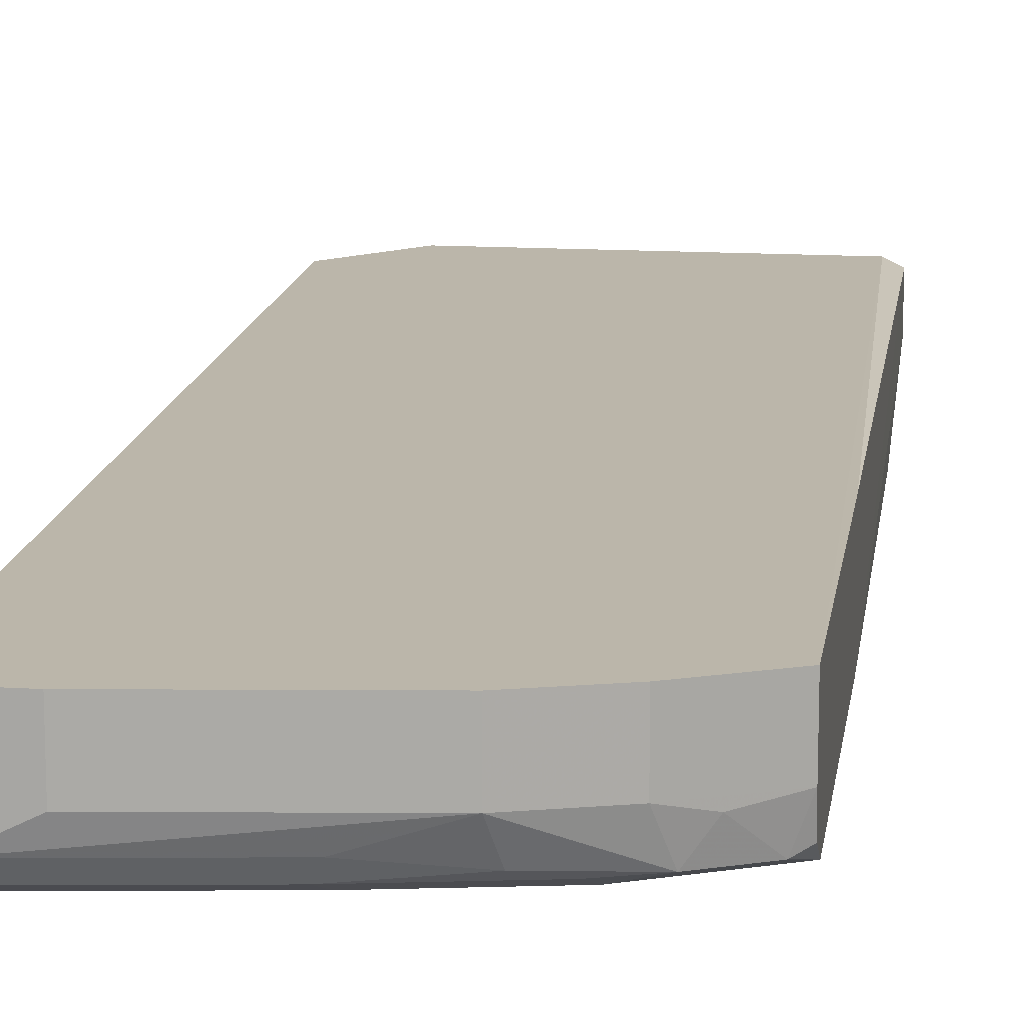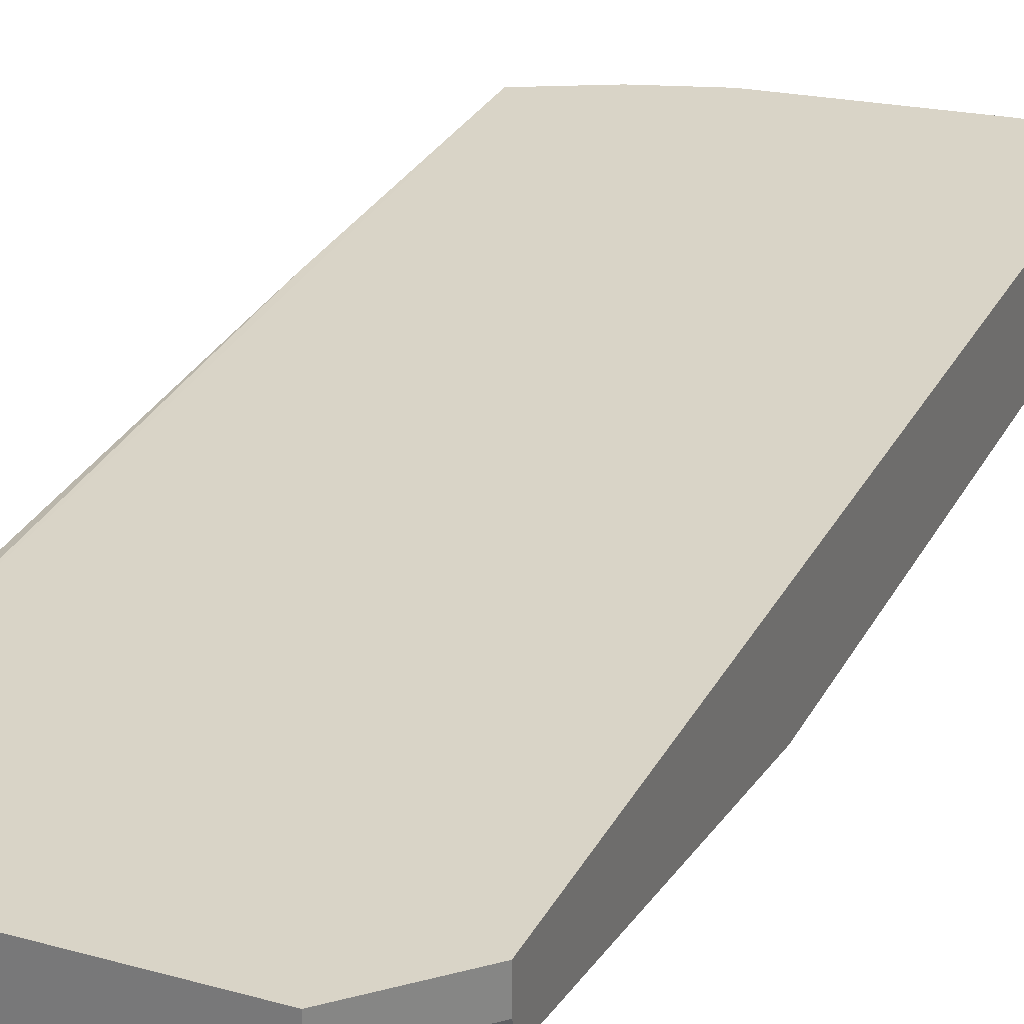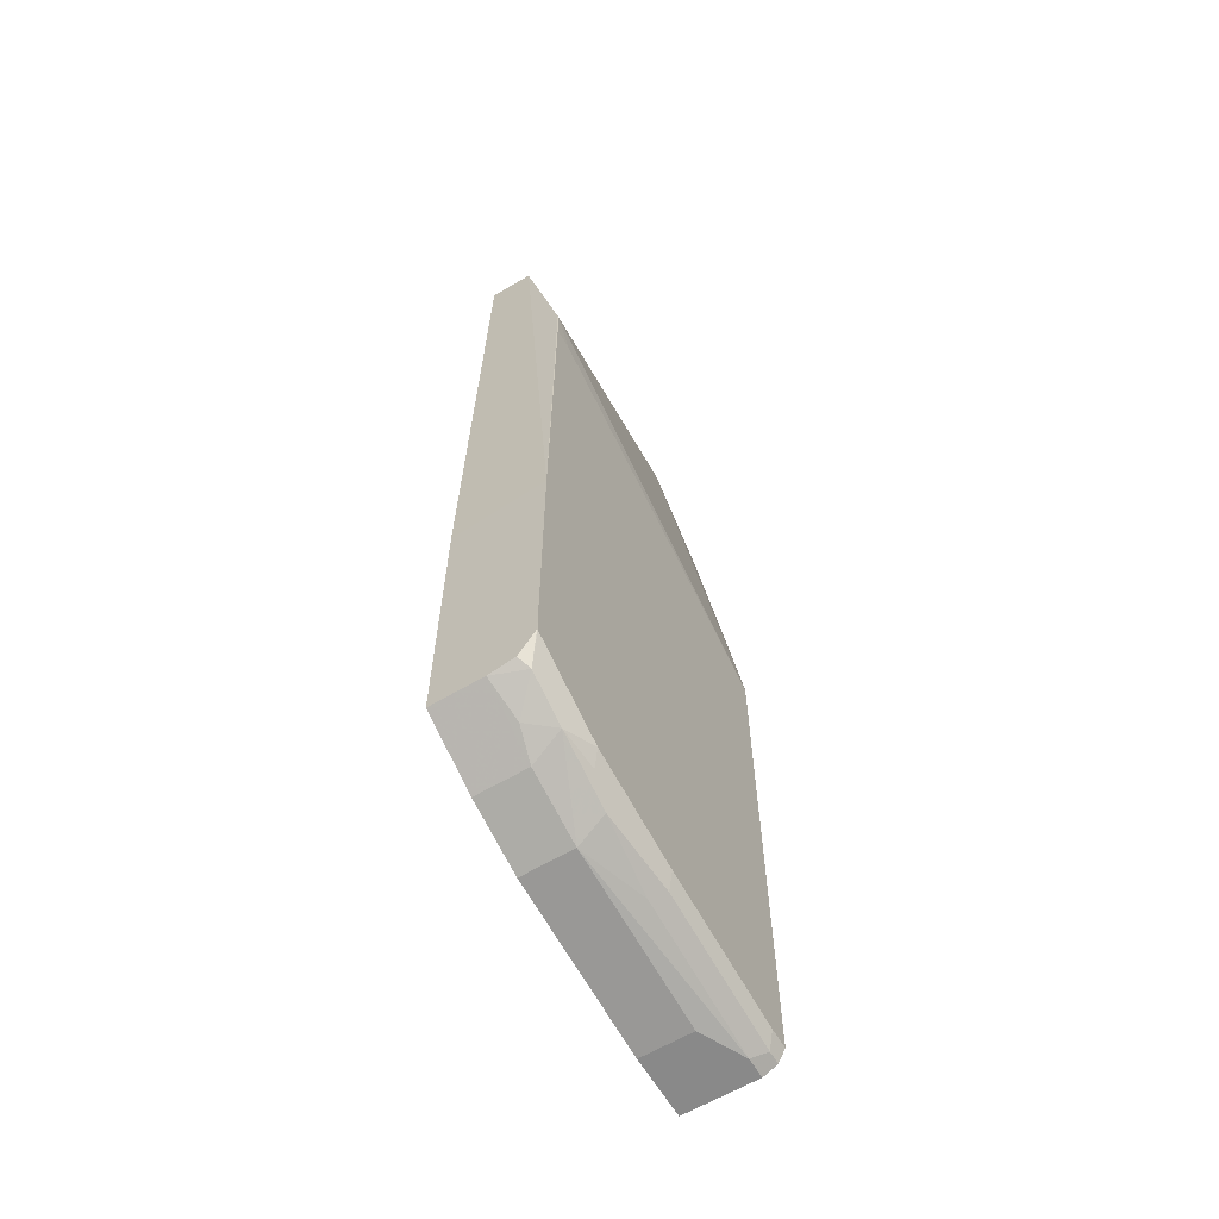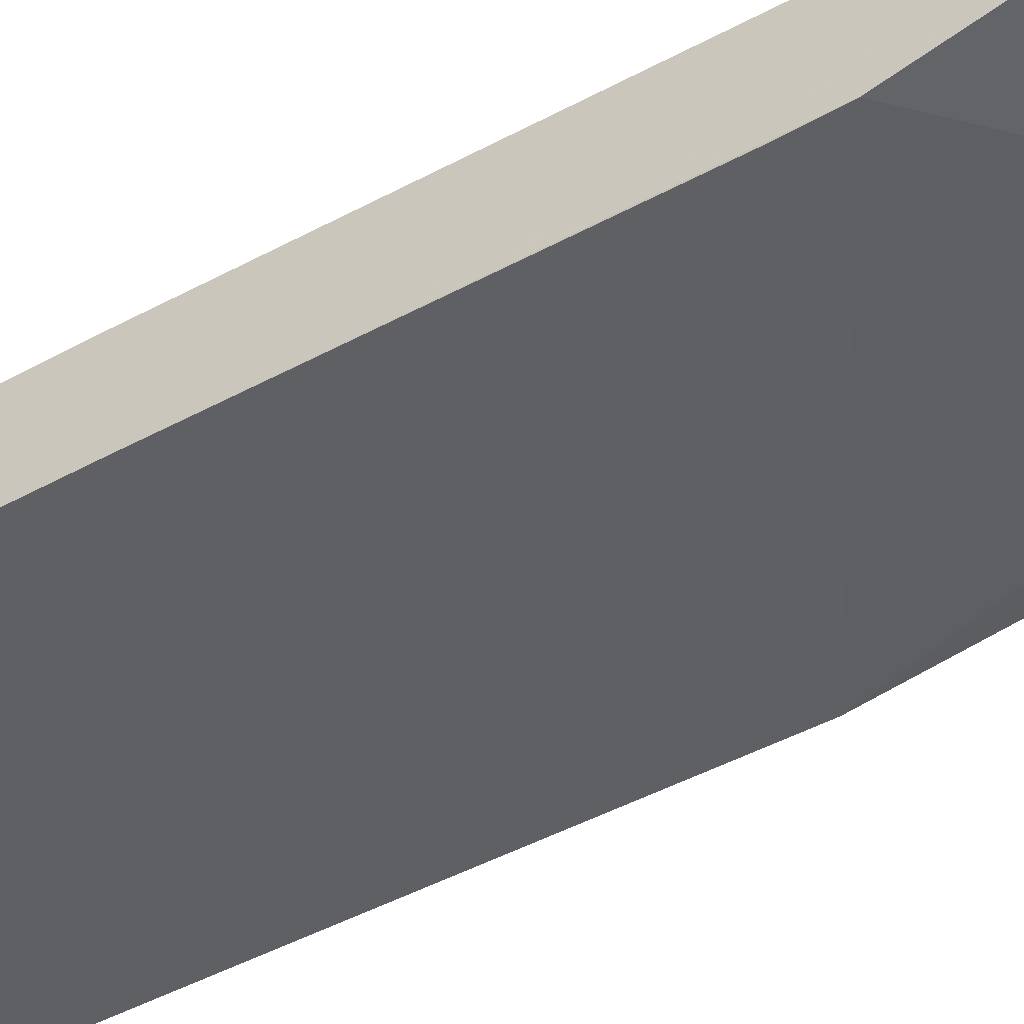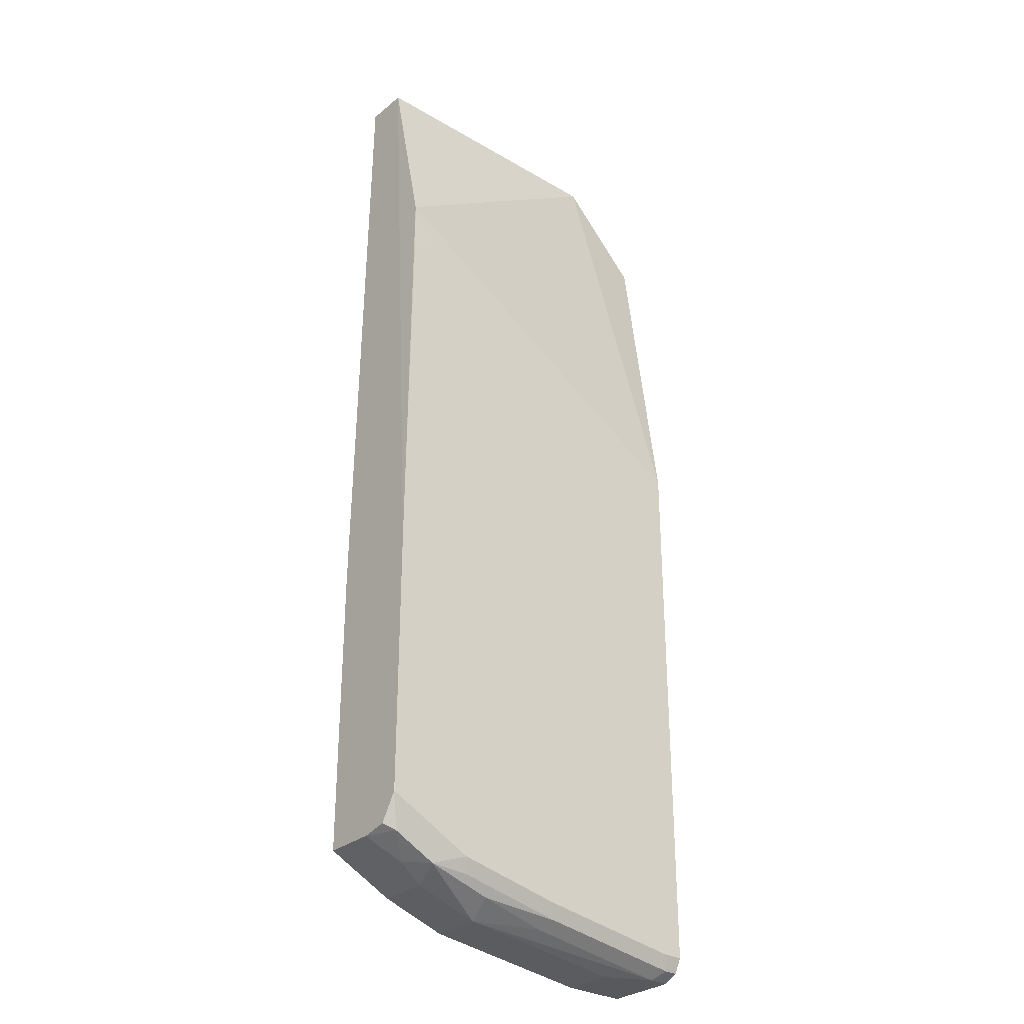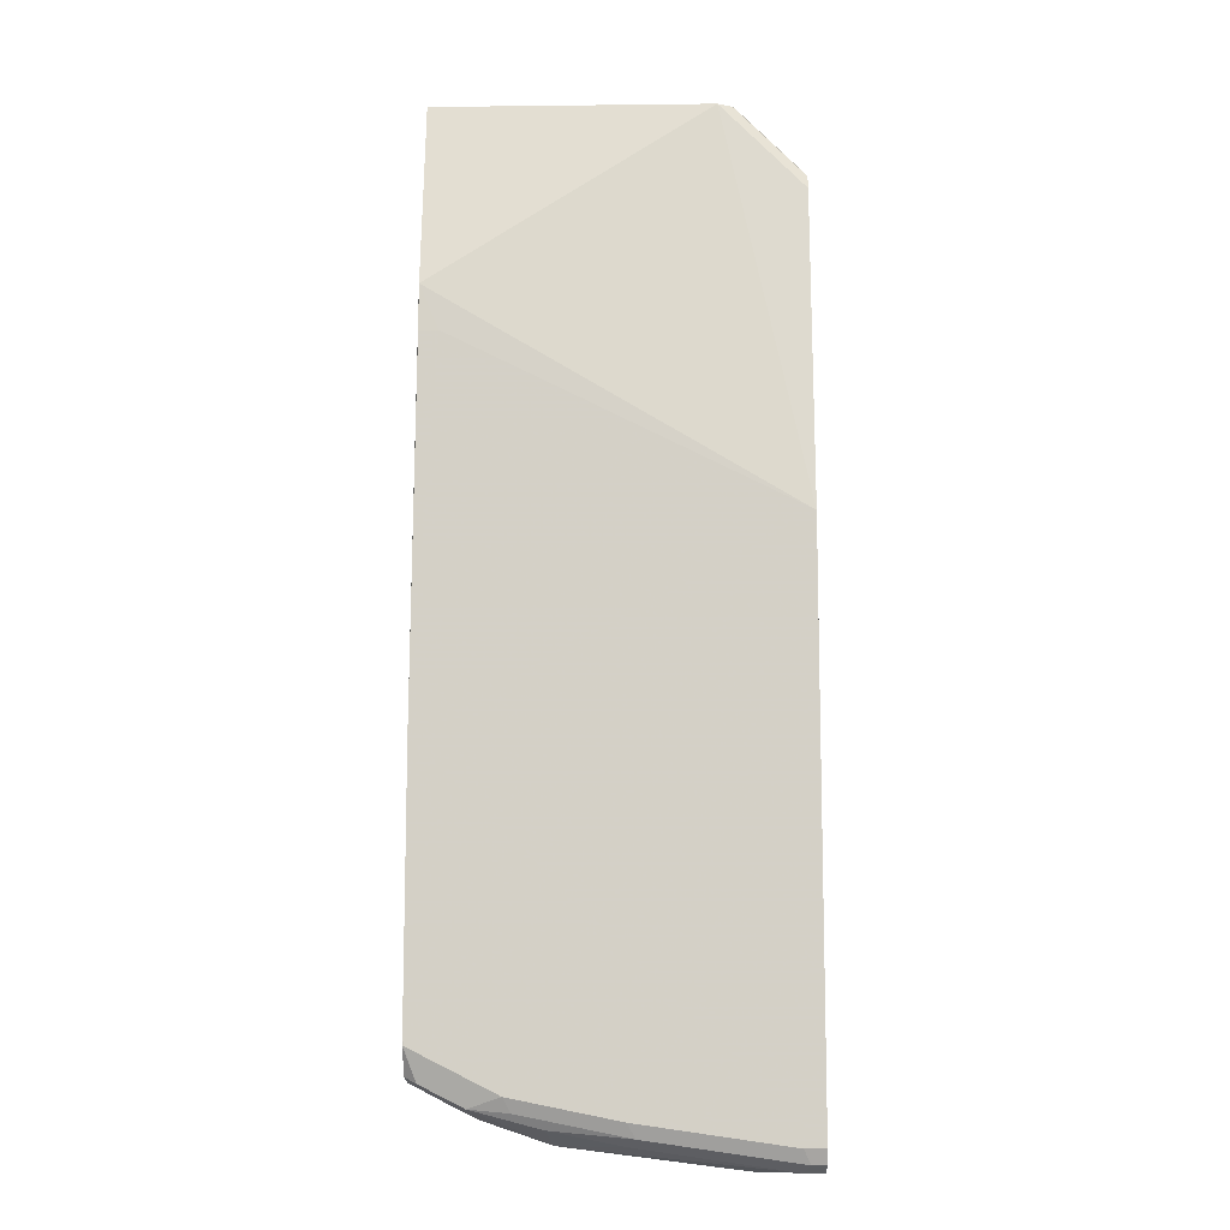
<metadata>
{"format":"obj","ext":"obj","renderer":"f3d","projection":"perspective","resolution":1024,"background":"white","views":[{"elev":14.1,"azim":-172.2,"up":"+Y"},{"elev":28.4,"azim":23.0,"up":"+Y"},{"elev":-63.0,"azim":-59.3,"up":"+Z"},{"elev":-43.8,"azim":-56.8,"up":"+Y"},{"elev":-30.1,"azim":-40.4,"up":"+Z"},{"elev":-10.7,"azim":1.6,"up":"+Z"}]}
</metadata>
<code>
v -0.0009401 -0.2487 -0.3937
v -0.0009401 -0.2072 -0.08292
v -0.0829 -0.2072 -0.0002106
v -0.0009401 -0.2003 -0.06879
v -0.06903 -0.2003 -0.0002106
v -0.06209 -0.1864 -0.0002106
v -0.0009401 -0.186 -0.06175
v -0.0009401 -0.158 -0.06175
v -0.06209 -0.158 -0.0002106
v -0.3366 -0.158 -0.0002106
v -0.35 -0.1646 -0.0002106
v -0.35 -0.2072 -0.0002106
v -0.35 -0.2475 -0.1842
v -0.3531 -0.2487 -0.5894
v -0.3531 -0.1582 -0.6015
v -0.3531 -0.1582 -0.8803
v -0.2901 -0.1582 -0.9118
v -0.2901 -0.2072 -0.9118
v -0.2279 -0.1582 -0.9325
v -0.06219 -0.1582 -0.9532
v -0.2279 -0.2072 -0.9325
v -0.06219 -0.2072 -0.9532
v -0.02073 -0.2279 -0.9532
v -0.0009402 -0.1582 -0.9532
v -0.0009402 -0.2279 -0.9532
v -0.0009402 -0.2418 -0.9463
v -0.01383 -0.2418 -0.9463
v -0.1658 -0.2279 -0.9325
v -0.1589 -0.2418 -0.9256
v -0.1658 -0.2487 -0.9118
v -0.02073 -0.2487 -0.9325
v -0.0009402 -0.2487 -0.9325
v -0.3523 -0.2487 -0.8496
v -0.3531 -0.2487 -0.8289
v -0.3531 -0.2485 -0.8494
v -0.3531 -0.2327 -0.8751
v -0.3419 -0.2383 -0.8807
v -0.3531 -0.208 -0.8803
v -0.3177 -0.2141 -0.898
v -0.3005 -0.2383 -0.9014
v -0.2694 -0.2487 -0.891
v -0.2625 -0.2418 -0.9049
v -0.2349 -0.2348 -0.9187
v -0.3315 -0.2487 -0.228
v -0.35 -0.2487 -0.228
f 38 39 37
f 38 18 39
f 38 16 18
f 41 37 40
f 39 18 40
f 39 40 37
f 38 36 16
f 38 37 36
f 26 1 32
f 36 35 16
f 14 16 35
f 34 14 35
f 34 35 33
f 34 33 14
f 14 33 32
f 14 32 1
f 26 25 1
f 41 33 37
f 36 37 35
f 41 32 33
f 28 21 23
f 30 31 41
f 26 32 31
f 10 9 8
f 45 13 14
f 3 13 1
f 44 1 13
f 44 13 45
f 44 45 14
f 44 14 1
f 37 33 35
f 18 19 21
f 18 21 40
f 43 40 21
f 28 43 21
f 28 29 43
f 43 29 40
f 42 41 40
f 42 40 29
f 30 42 29
f 30 41 42
f 31 32 41
f 27 26 31
f 26 23 25
f 27 30 29
f 15 14 11
f 12 11 14
f 12 14 13
f 12 13 3
f 12 3 11
f 11 3 10
f 10 3 9
f 5 6 3
f 15 16 14
f 6 9 3
f 7 8 6
f 7 2 8
f 4 2 7
f 4 7 6
f 27 31 30
f 4 5 3
f 4 3 2
f 2 3 1
f 6 8 9
f 15 10 16
f 4 6 5
f 17 16 10
f 15 11 10
f 27 29 28
f 27 23 26
f 25 23 24
f 25 24 1
f 2 1 8
f 8 1 24
f 20 8 24
f 20 24 23
f 27 28 23
f 22 23 21
f 22 21 20
f 20 21 19
f 20 19 8
f 19 10 8
f 17 10 19
f 17 19 18
f 22 20 23
f 17 18 16

</code>
